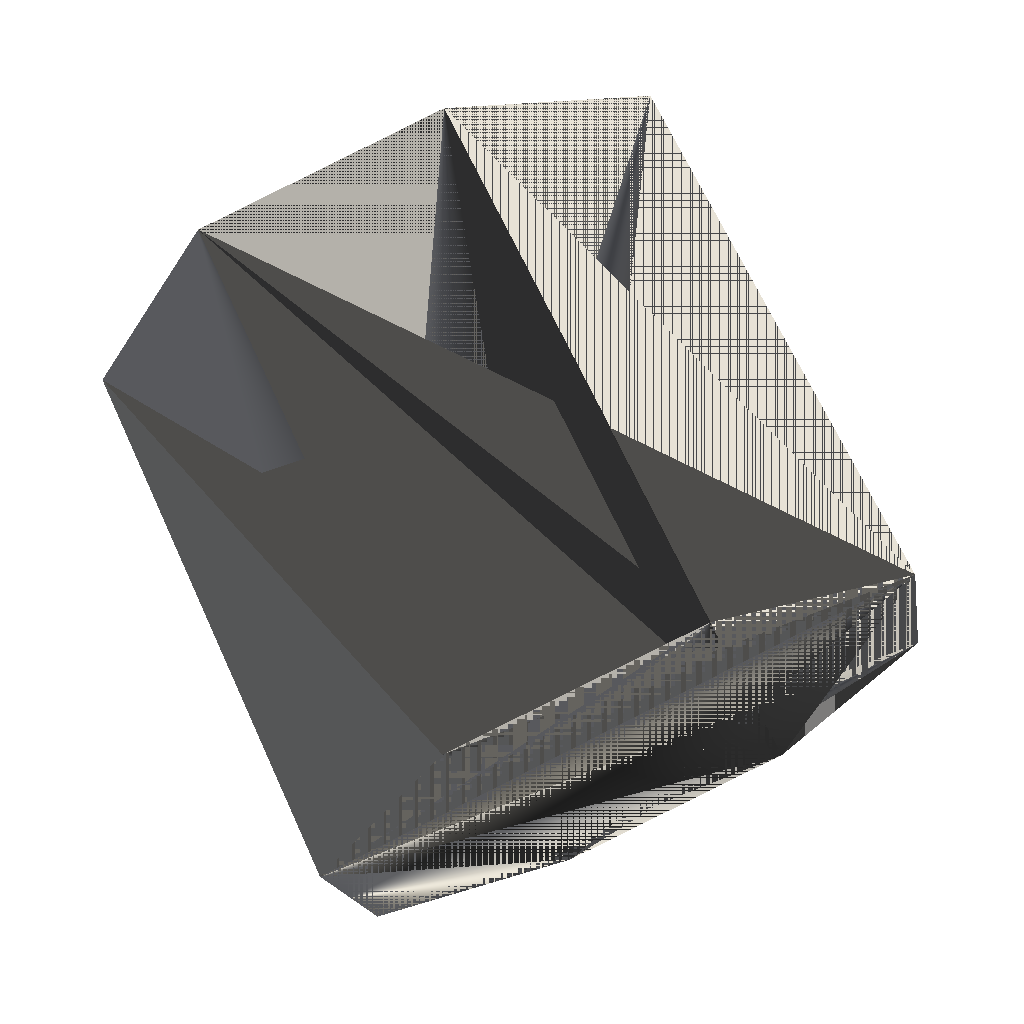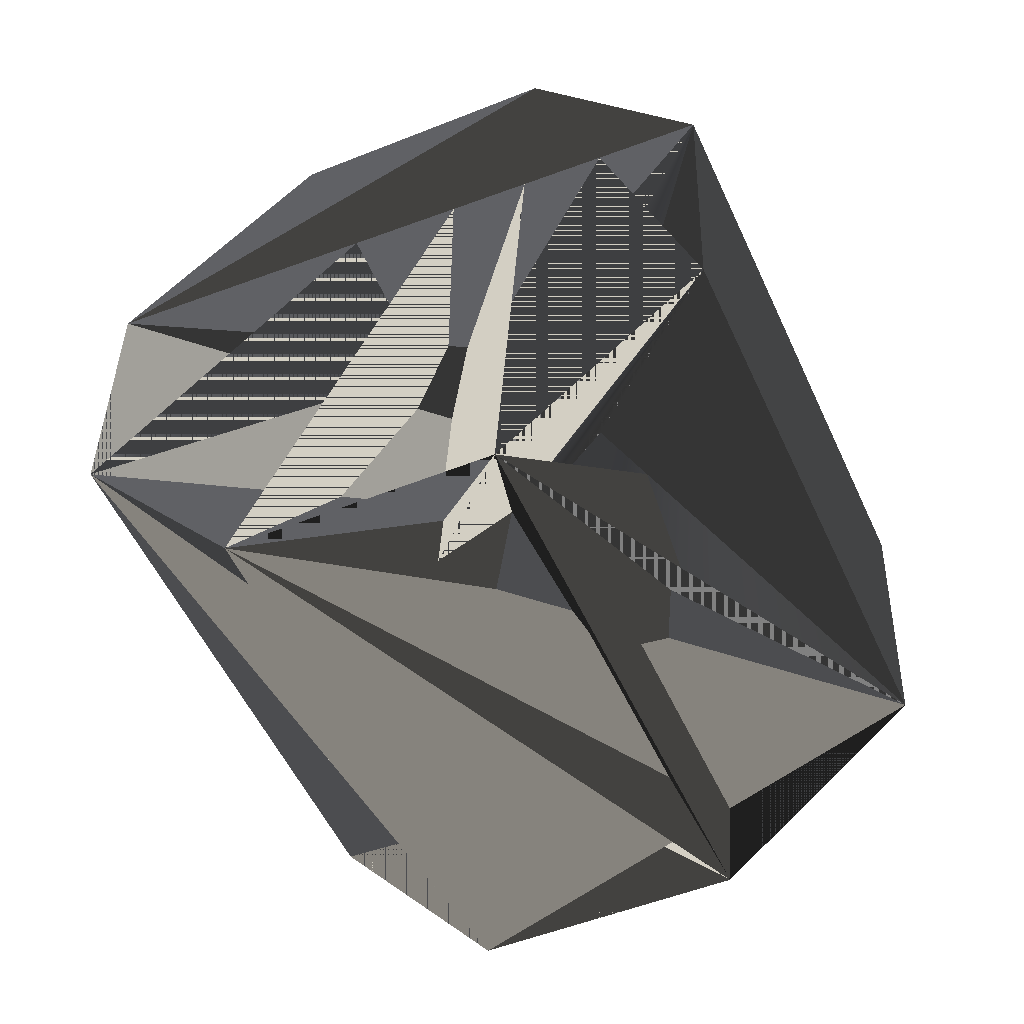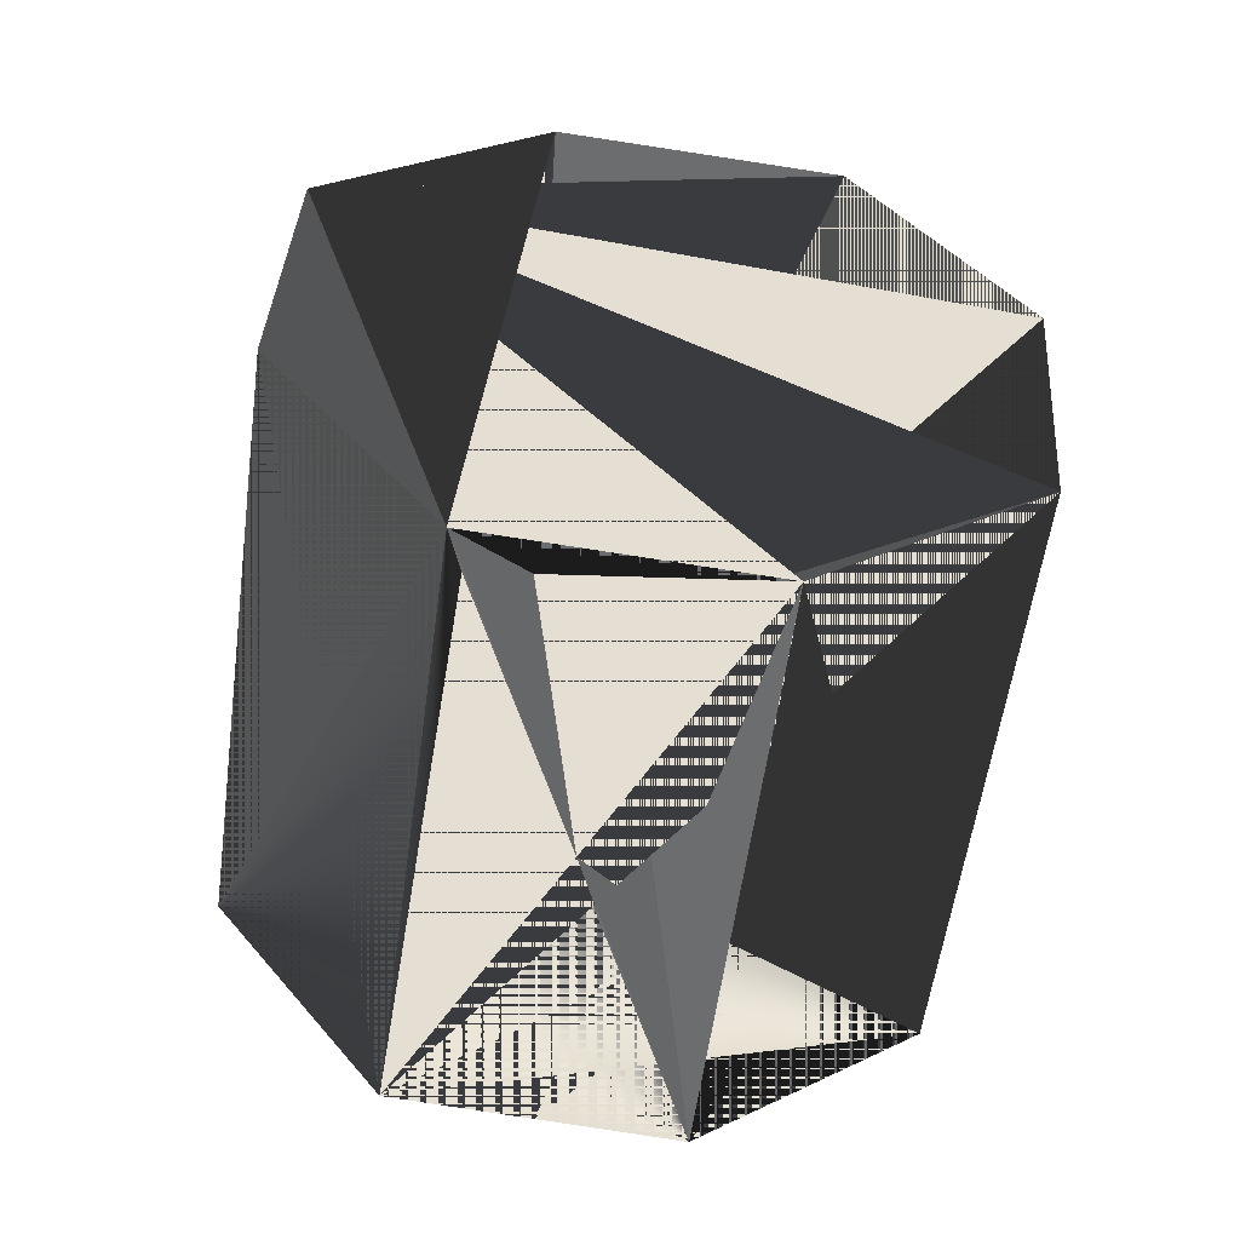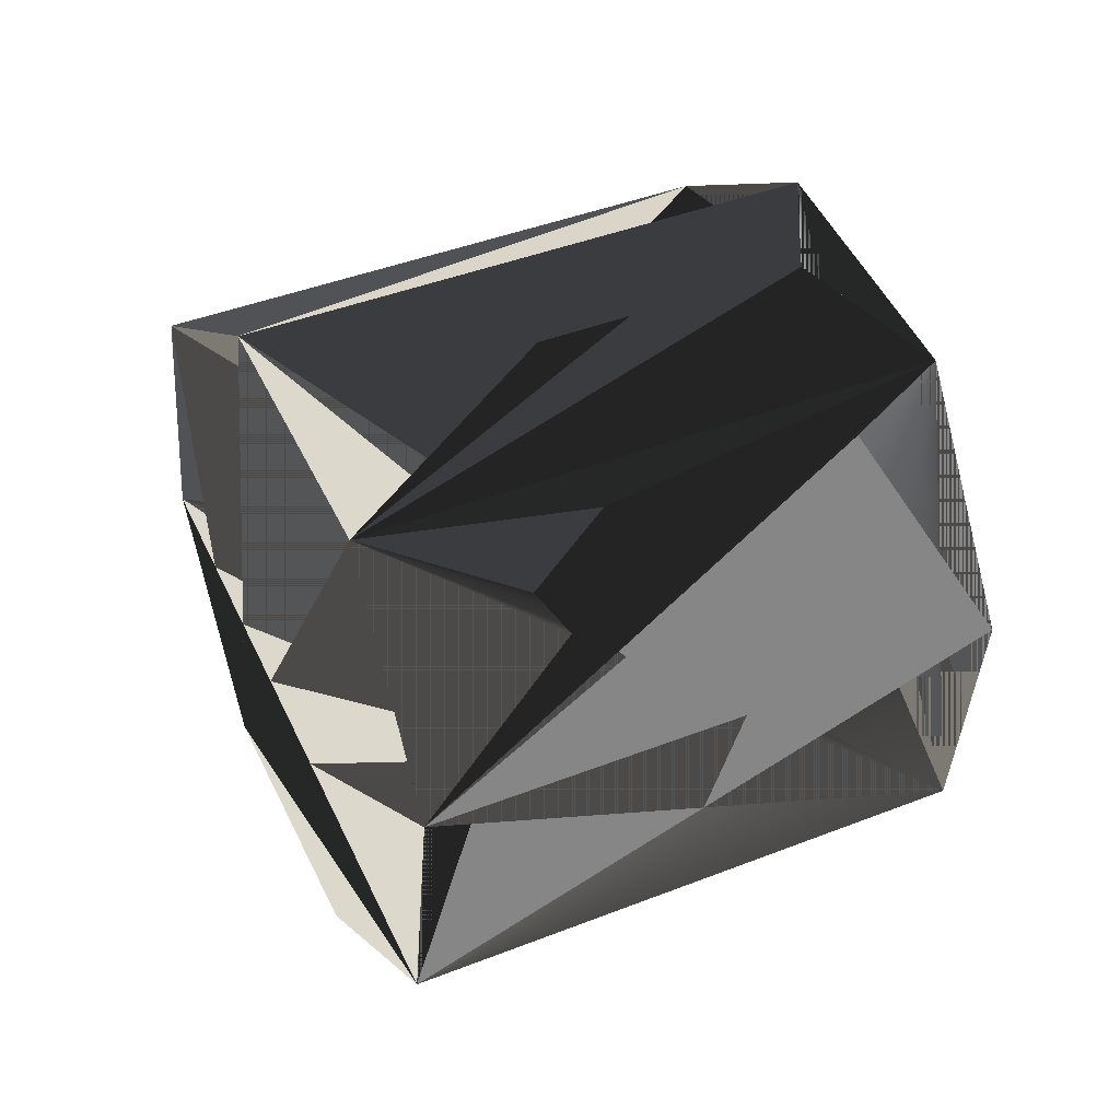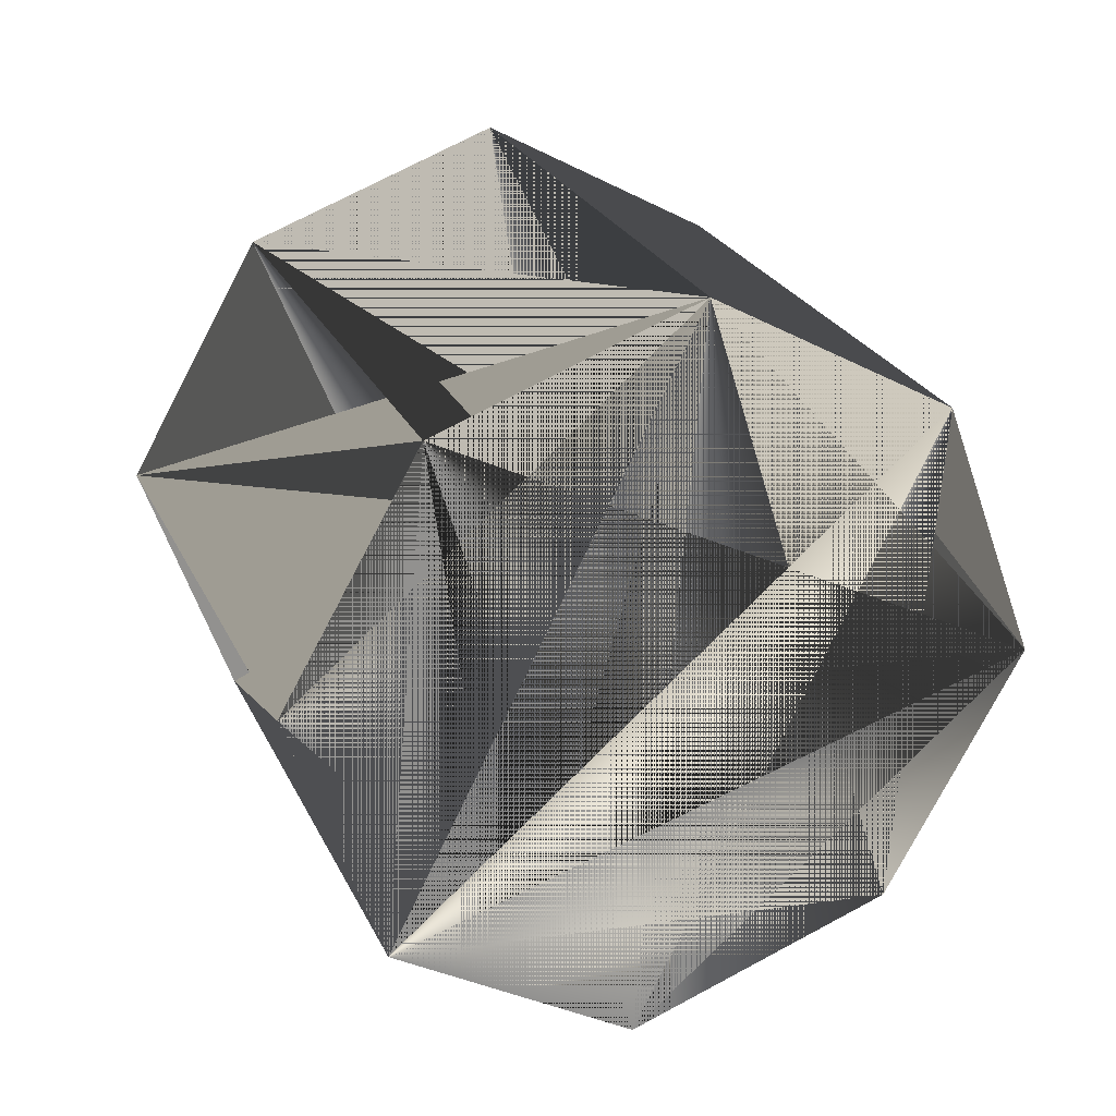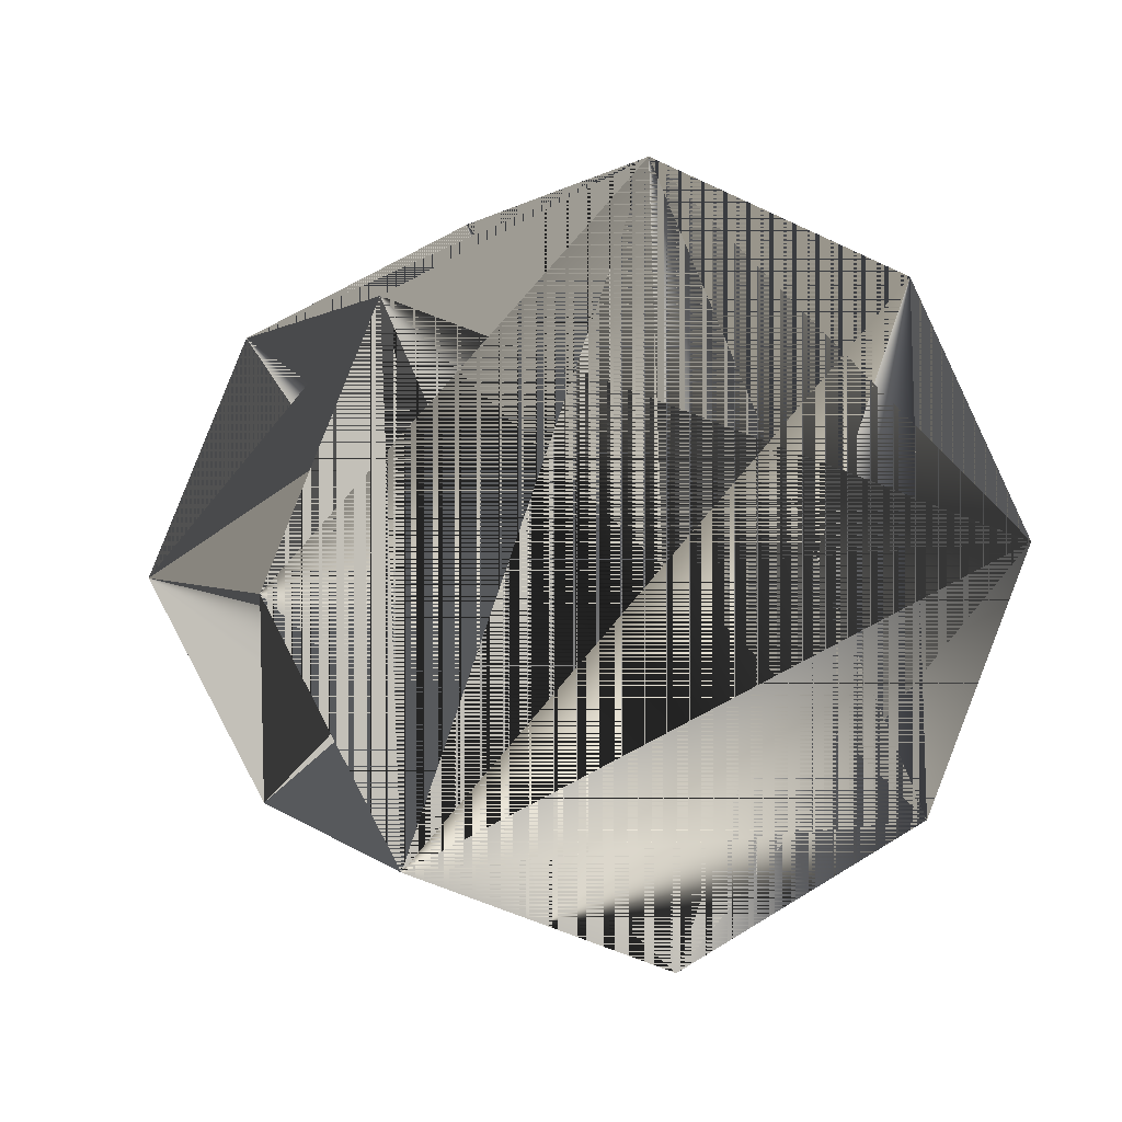
<metadata>
{"format":"obj","ext":"obj","renderer":"f3d","projection":"perspective","resolution":1024,"background":"white","views":[{"elev":-26.3,"azim":-99.5,"up":"+Y"},{"elev":29.9,"azim":-107.7,"up":"+Y"},{"elev":12.3,"azim":162.1,"up":"+Y"},{"elev":-59.0,"azim":-84.9,"up":"+Z"},{"elev":-50.5,"azim":-52.1,"up":"+Y"},{"elev":-70.8,"azim":-45.1,"up":"+Y"}]}
</metadata>
<code>
o S_S__Dolphin_Main_Engine_Part_7
v 0 -0.384 -0.1924
v 0.2248 -0.3481 -0.1153
v -0.2248 -0.1539 0.3011
v 0.3079 -0.251 0.0929
v 0.3079 -0.251 0.0929
v 0.2248 -0.1539 0.3011
v -0.2248 -0.1539 0.3011
v 0 -0.118 0.3782
v 0.3079 0.2325 -0.1326
v 0.2248 0.1354 -0.3408
v 0.2248 0.3296 0.07566
v 0 0.09949 -0.4178
v 0 0.09949 -0.4178
v -0.2248 0.1354 -0.3408
v 0.2248 0.3296 0.07566
v -0.3079 0.2325 -0.1326
v -0.3079 0.2325 -0.1326
v -0.2248 0.3296 0.07566
v 0.2248 0.3296 0.07566
v 0 0.3655 0.1527
v -0.3079 -0.251 0.0929
v -0.2248 -0.3481 -0.1153
v -0.2248 -0.1539 0.3011
v 0 -0.384 -0.1924
v 0 0.3655 0.1527
v -0.2248 0.3296 0.07566
v 0 -0.118 0.3782
v -0.2248 -0.1539 0.3011
v -0.3079 0.2325 -0.1326
v -0.3079 -0.251 0.0929
v -0.2248 0.1354 -0.3408
v -0.2248 -0.3481 -0.1153
v 0 0.09949 -0.4178
v 0 -0.384 -0.1924
v 0.2248 0.1354 -0.3408
v 0.2248 -0.3481 -0.1153
v 0.3079 0.2325 -0.1326
v 0.3079 -0.251 0.0929
v 0.2248 0.3296 0.07566
v 0.2248 -0.1539 0.3011
v 0 0.3655 0.1527
v 0 -0.118 0.3782
f 1 1 1 2 2 1 3 3 1 2
f 3 3 1 2 2 1 4 4 1 2
f 5 5 1 6 6 1 7 7 1 2
f 7 7 1 6 6 1 8 8 1 2
f 9 9 2 10 10 2 11 11 2 2
f 11 11 2 10 10 2 12 12 2 2
f 13 13 2 14 14 2 15 15 2 2
f 15 15 2 14 14 2 16 16 2 2
f 17 17 2 18 18 2 19 19 2 2
f 19 19 2 18 18 2 20 20 2 2
f 21 21 1 22 22 1 23 23 1 2
f 23 23 1 22 22 1 24 24 1 2
f 25 25 3 26 26 4 27 27 3 2
f 27 27 3 26 26 4 28 28 4 2
f 26 26 4 29 29 5 28 28 4 2
f 28 28 4 29 29 5 30 30 5 2
f 29 29 5 31 31 6 30 30 5 2
f 30 30 5 31 31 6 32 32 6 2
f 31 31 6 33 33 7 32 32 6 2
f 32 32 6 33 33 7 34 34 7 2
f 33 33 7 35 35 8 34 34 7 2
f 34 34 7 35 35 8 36 36 8 2
f 35 35 8 37 37 9 36 36 8 2
f 36 36 8 37 37 9 38 38 9 2
f 37 37 9 39 39 10 38 38 9 2
f 38 38 9 39 39 10 40 40 10 2
f 39 39 10 41 41 11 40 40 10 2
f 40 40 10 41 41 11 42 42 11 2

</code>
